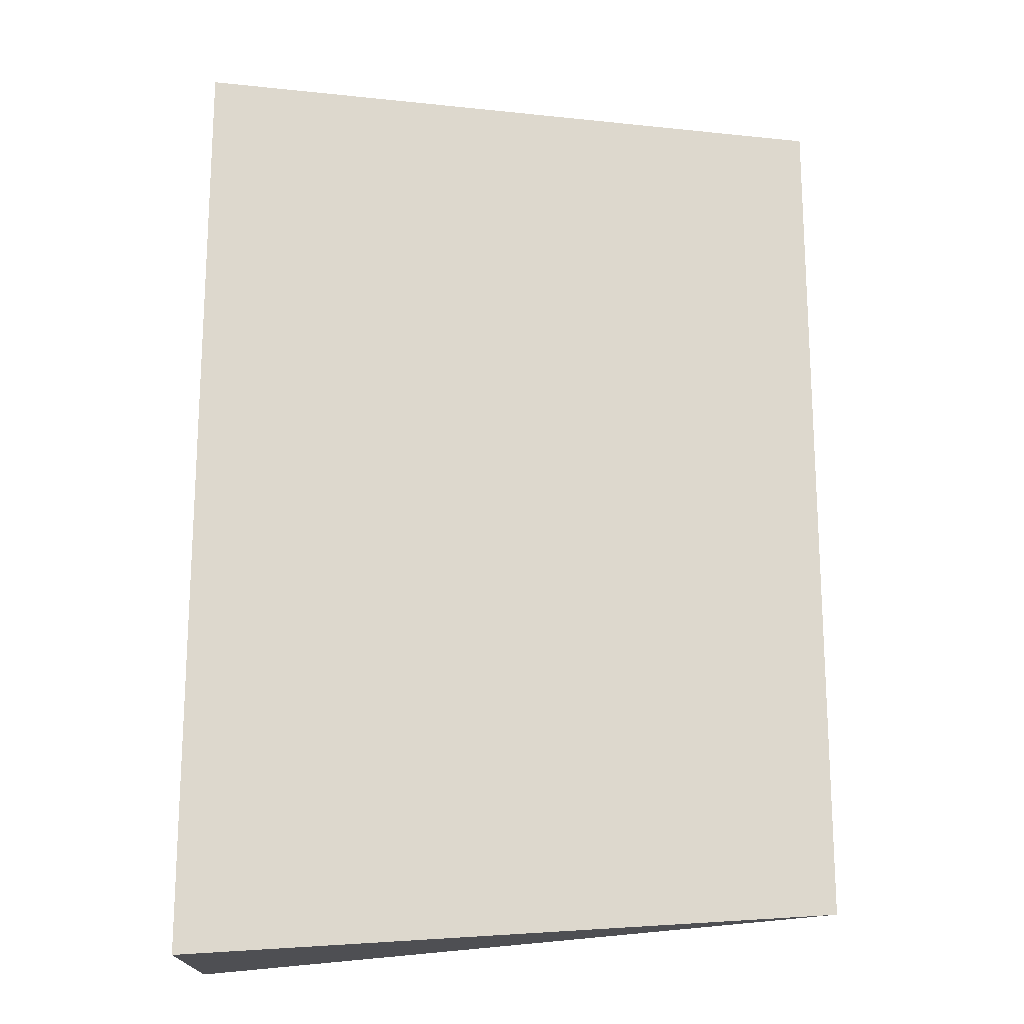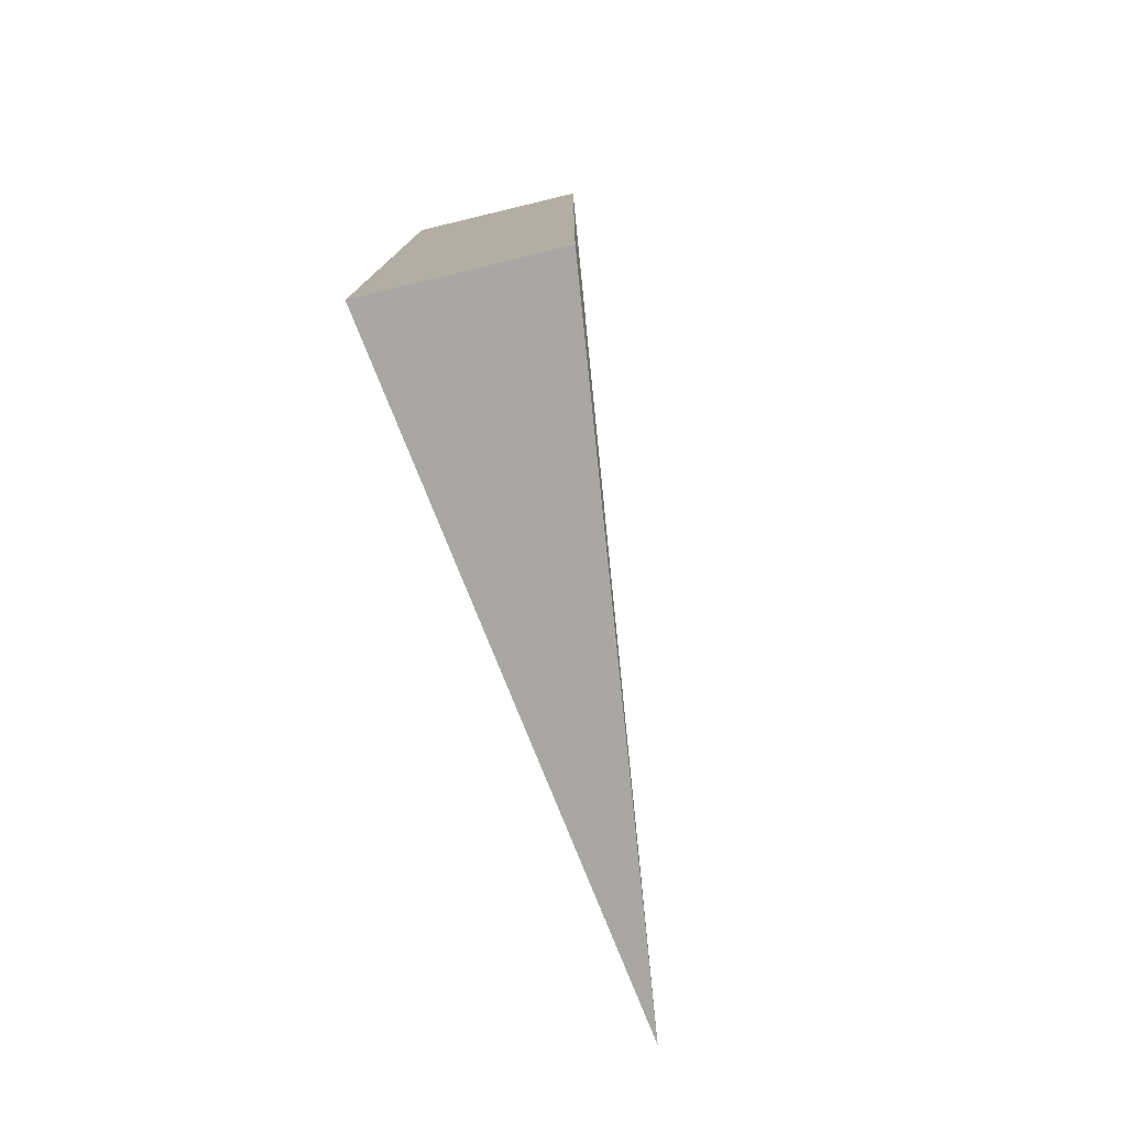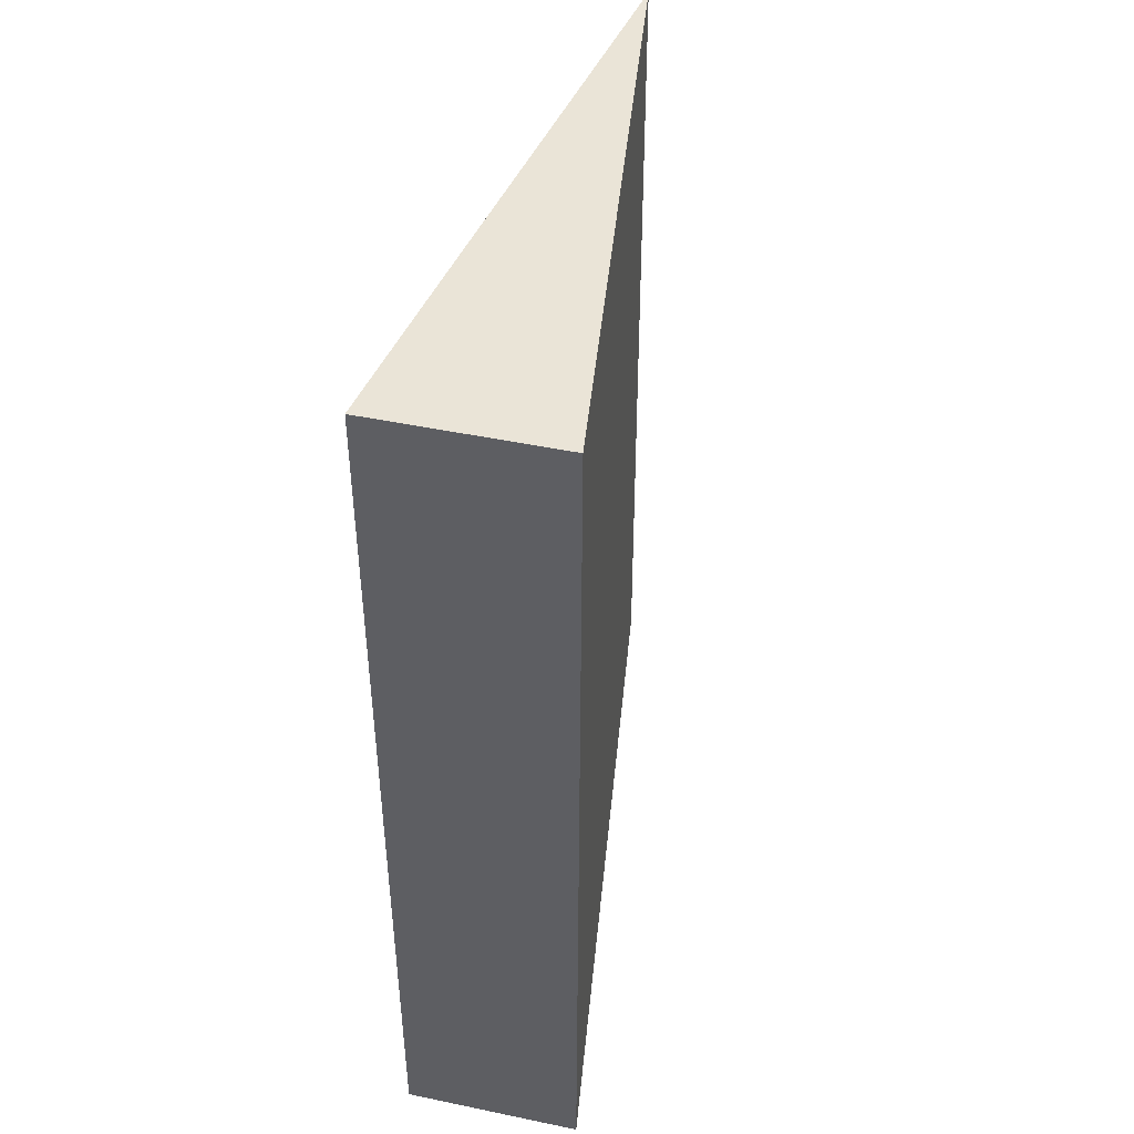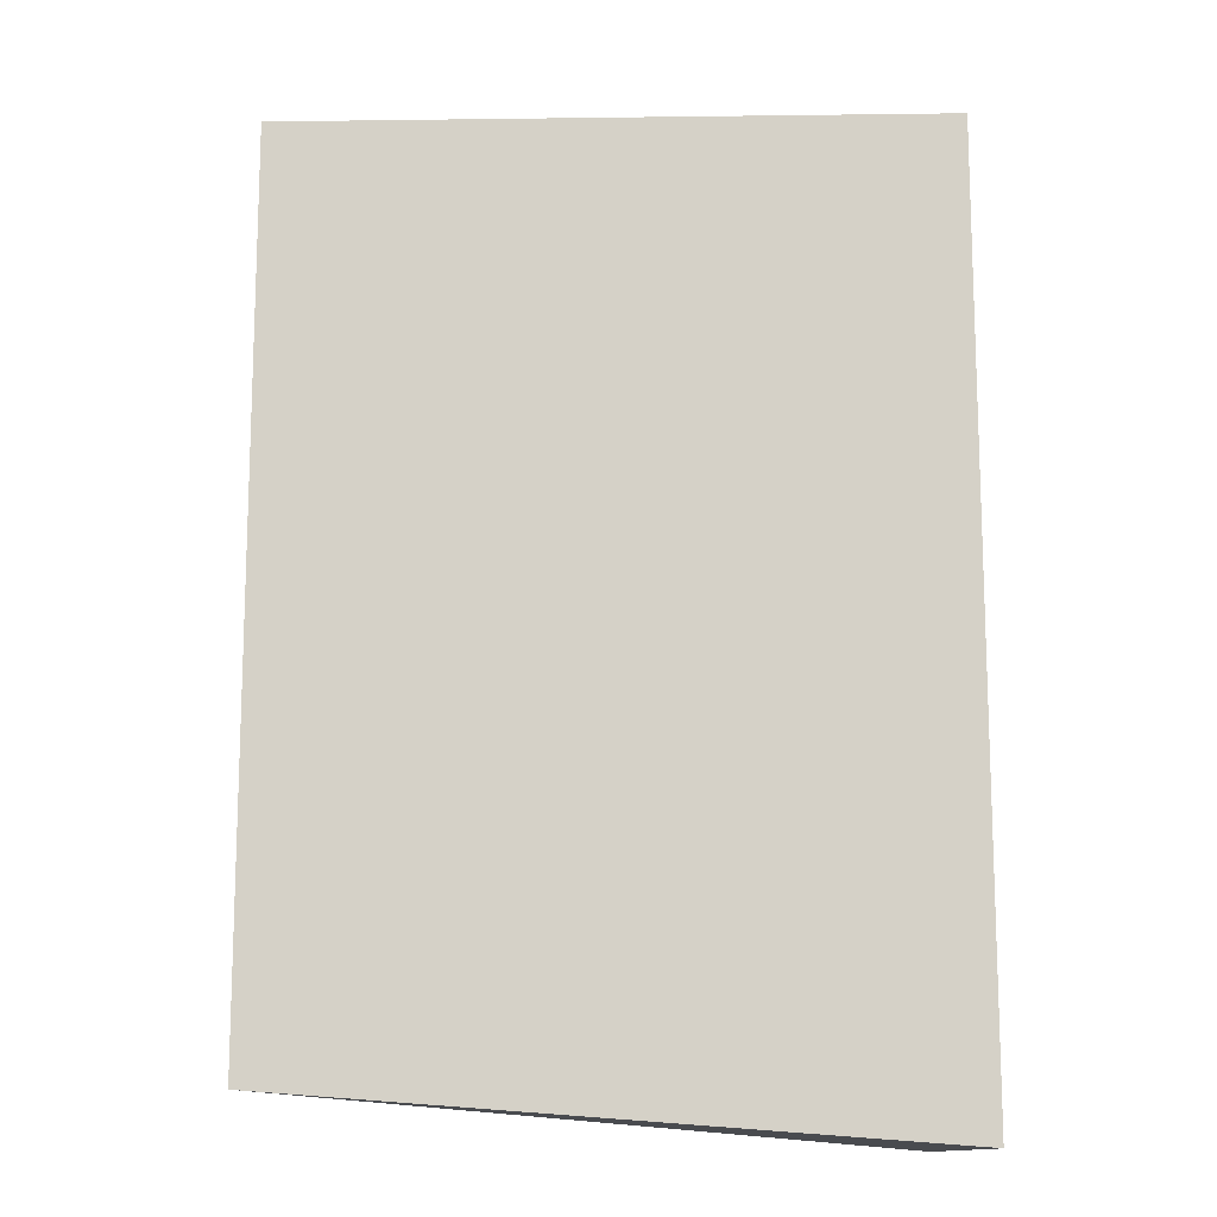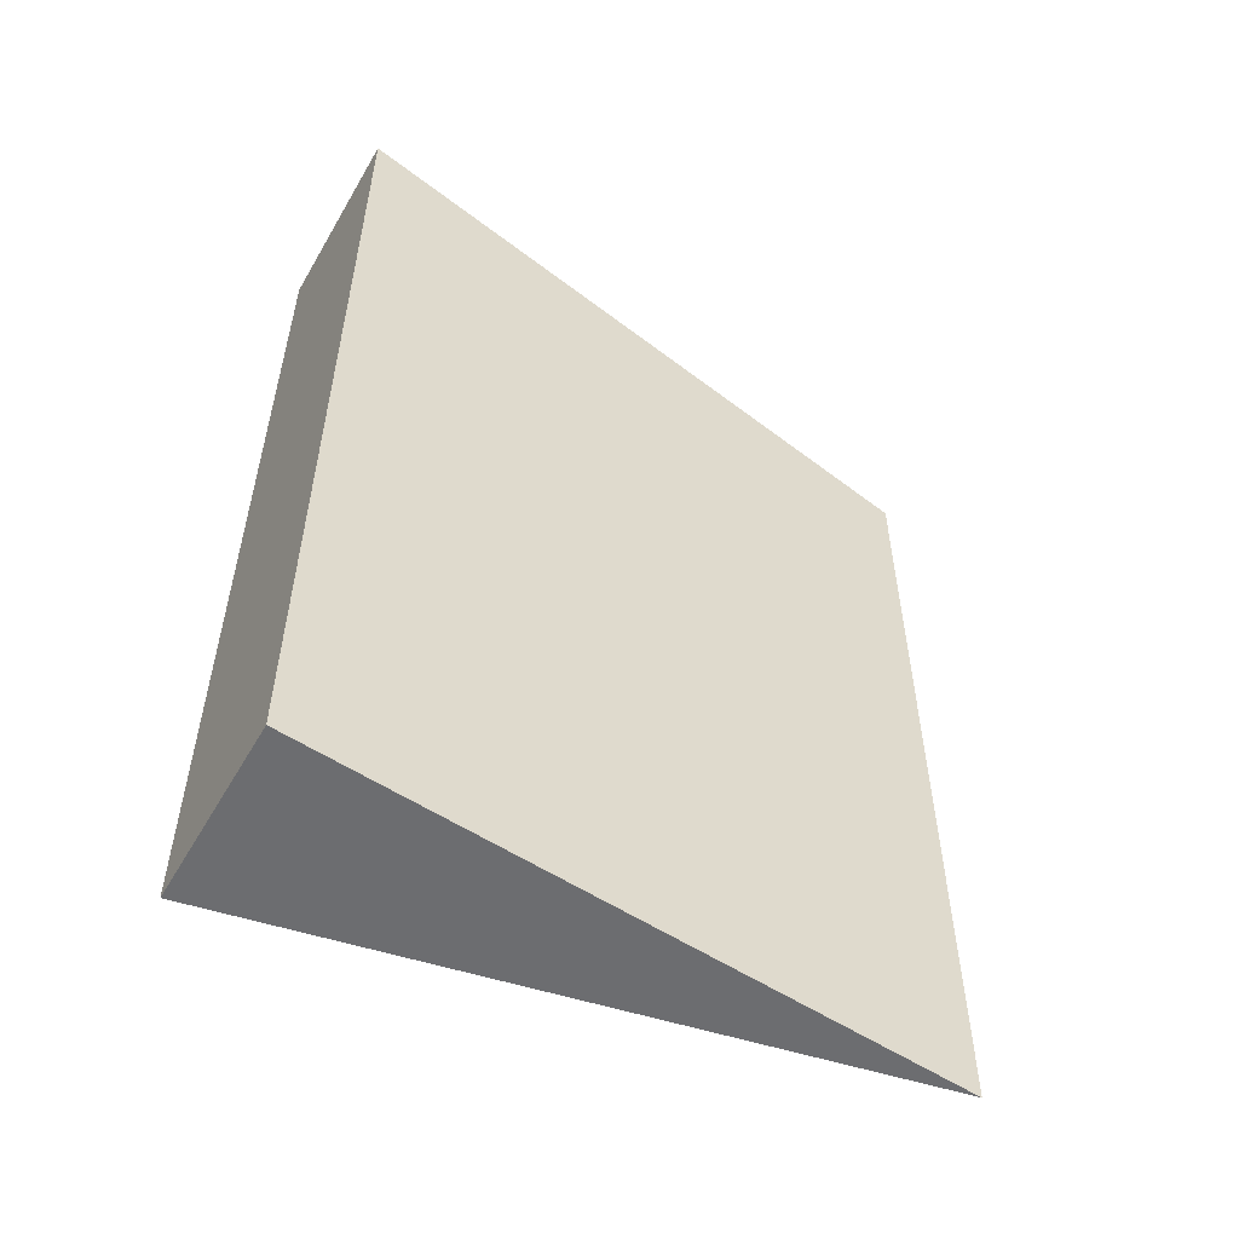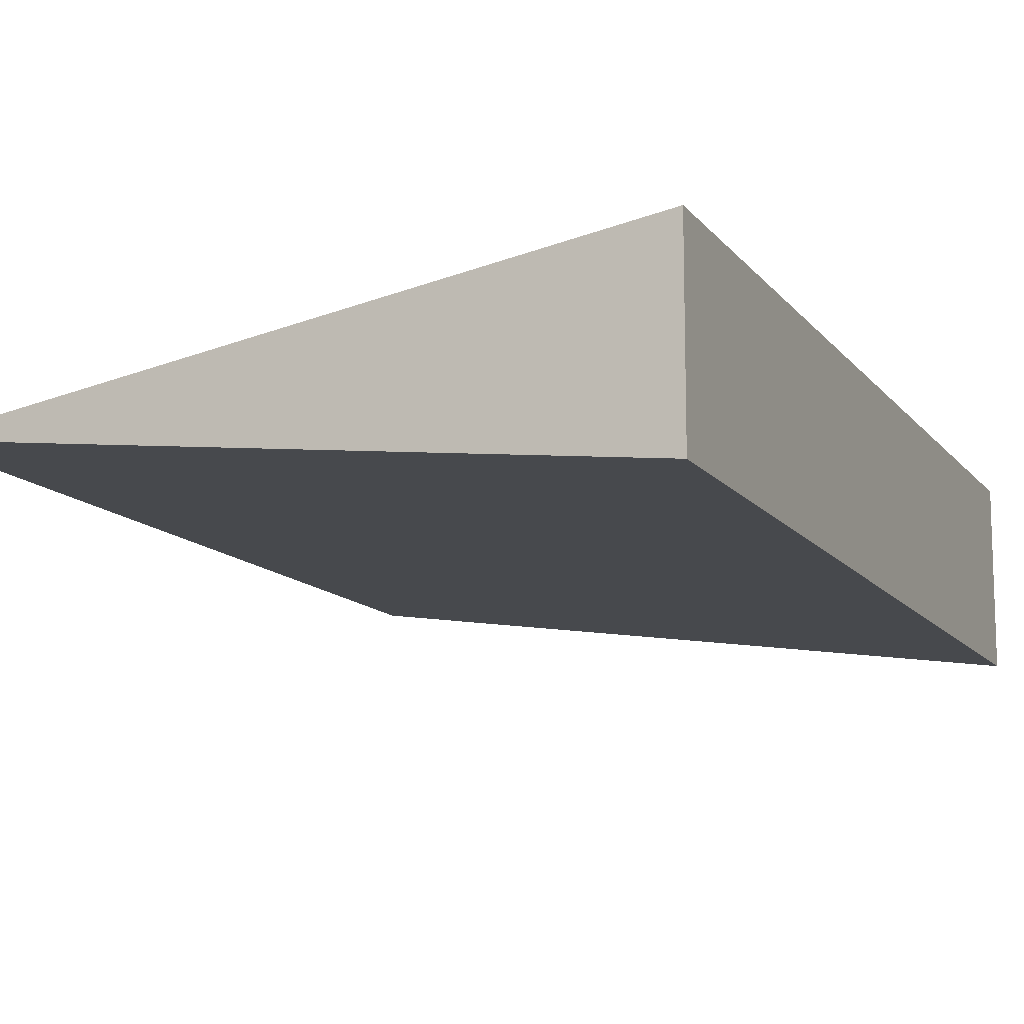
<metadata>
{"format":"obj","ext":"obj","renderer":"f3d","projection":"perspective","resolution":1024,"background":"white","views":[{"elev":-18.4,"azim":2.1,"up":"+Z"},{"elev":-78.7,"azim":-76.5,"up":"+Z"},{"elev":46.6,"azim":-76.6,"up":"+Z"},{"elev":-13.2,"azim":166.5,"up":"+Z"},{"elev":-55.8,"azim":-29.7,"up":"+Z"},{"elev":-12.3,"azim":-157.2,"up":"+Y"}]}
</metadata>
<code>
v -5.22 1.439 5.7
v 4.604 0.08936 5.129
v -5.22 -1.26 5.7
v -5.22 -1.225 -8.662
v 4.606 0.07227 -7.955
v -5.22 1.439 -8.662
v -5.22 1.439 -8.662
v 4.606 0.07227 -7.955
v -5.22 1.439 5.7
v 4.606 0.07227 -7.955
v 4.604 0.08936 5.129
v -5.22 1.439 5.7
v -5.22 -1.225 -8.662
v -5.22 1.439 -8.662
v -5.22 -1.26 5.7
v -5.22 1.439 -8.662
v -5.22 1.439 5.7
v -5.22 -1.26 5.7
v 4.604 0.08936 5.129
v 4.606 0.07227 -7.955
v -5.22 -1.26 5.7
v 4.606 0.07227 -7.955
v -5.22 -1.225 -8.662
v -5.22 -1.26 5.7
g mtl_t6_wpn_sniper_ballista_camo1
f 3 2 1
f 6 5 4
f 9 8 7
f 12 11 10
f 15 14 13
f 18 17 16
f 21 20 19
f 24 23 22

</code>
